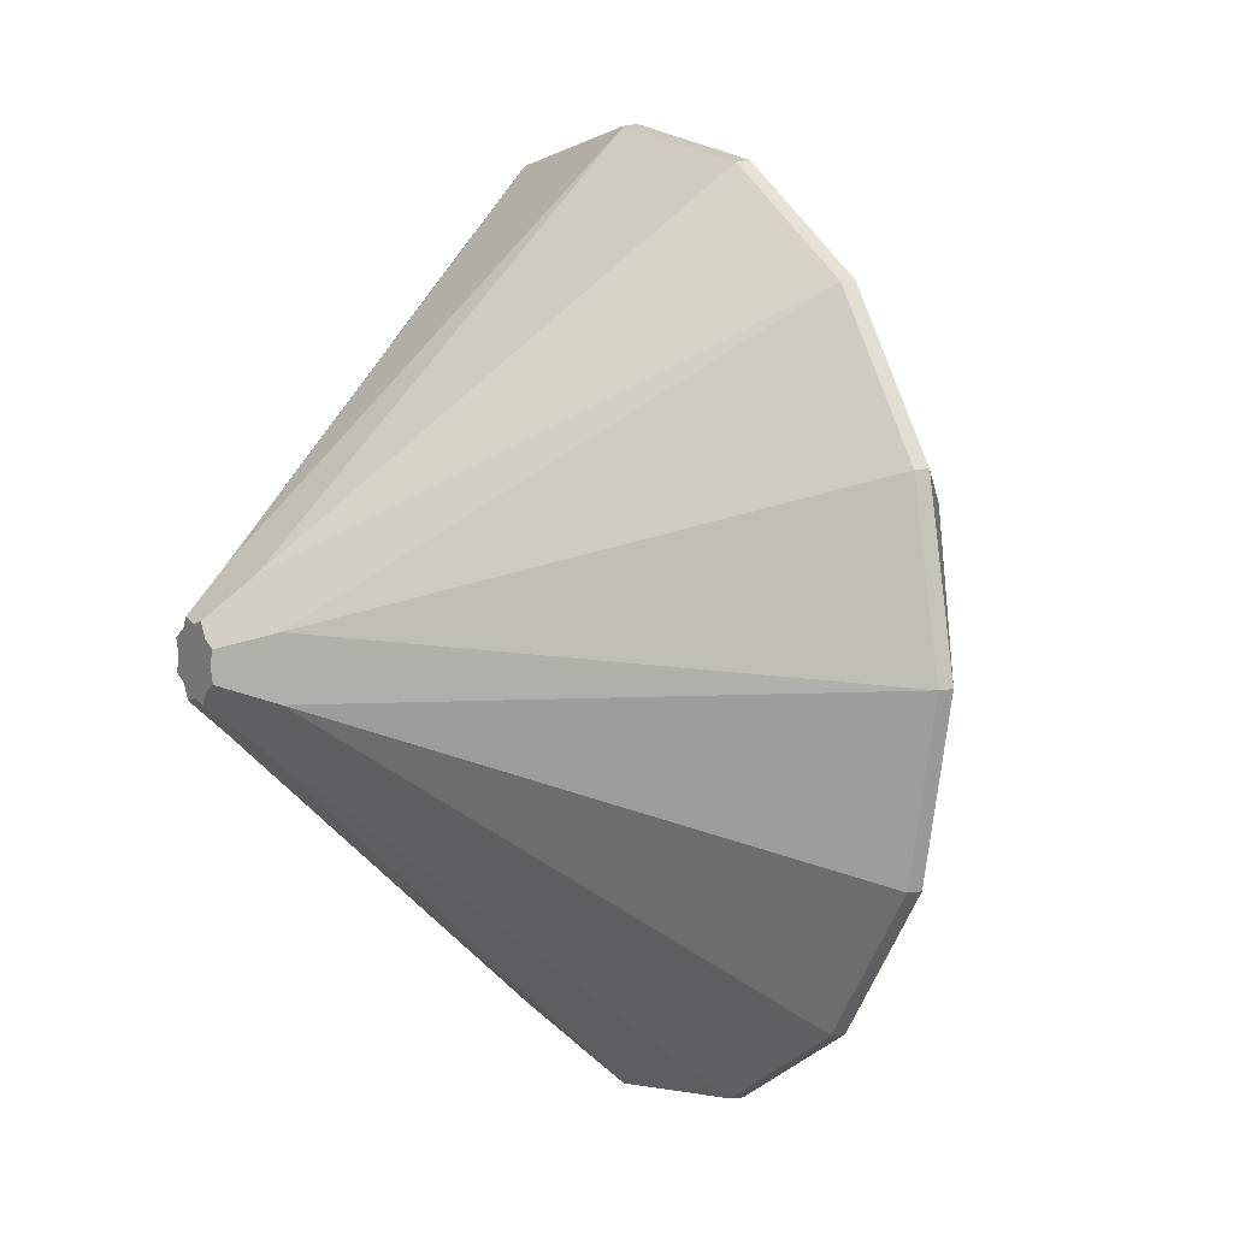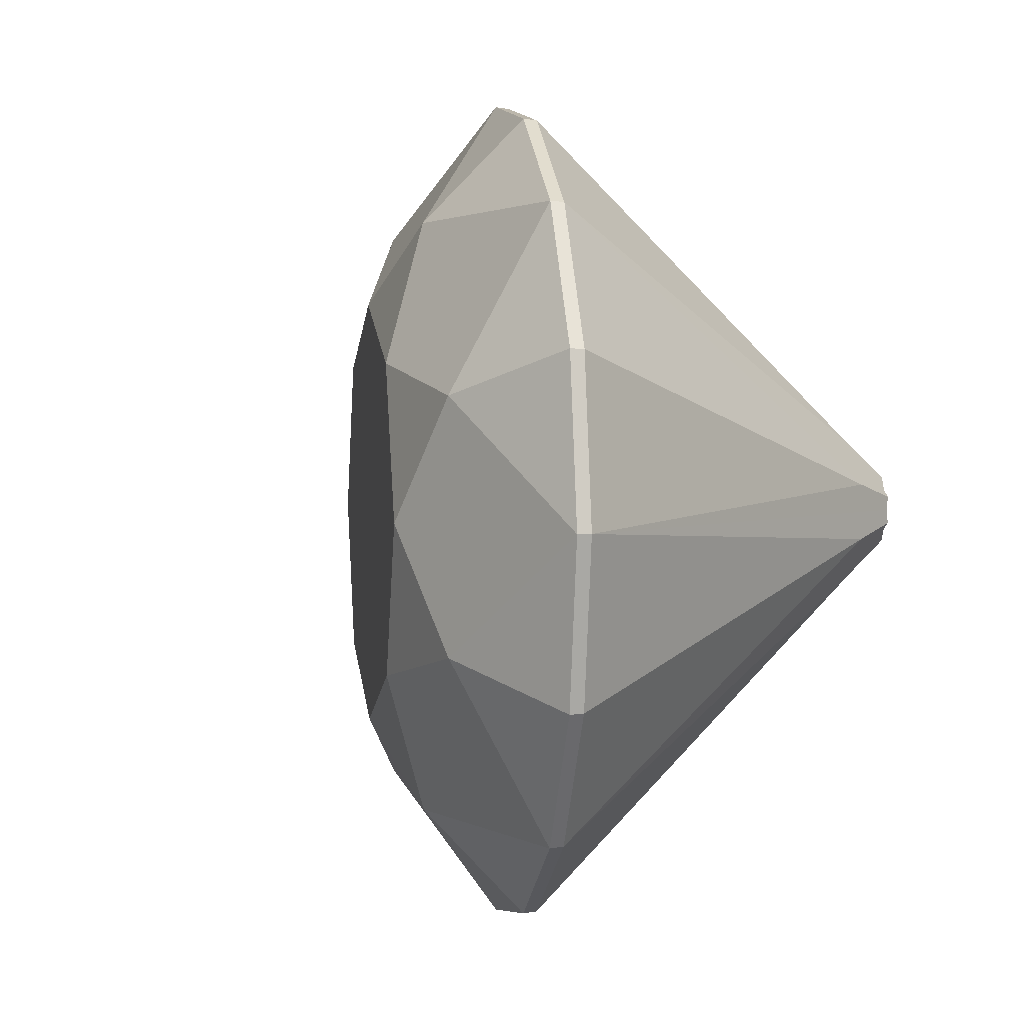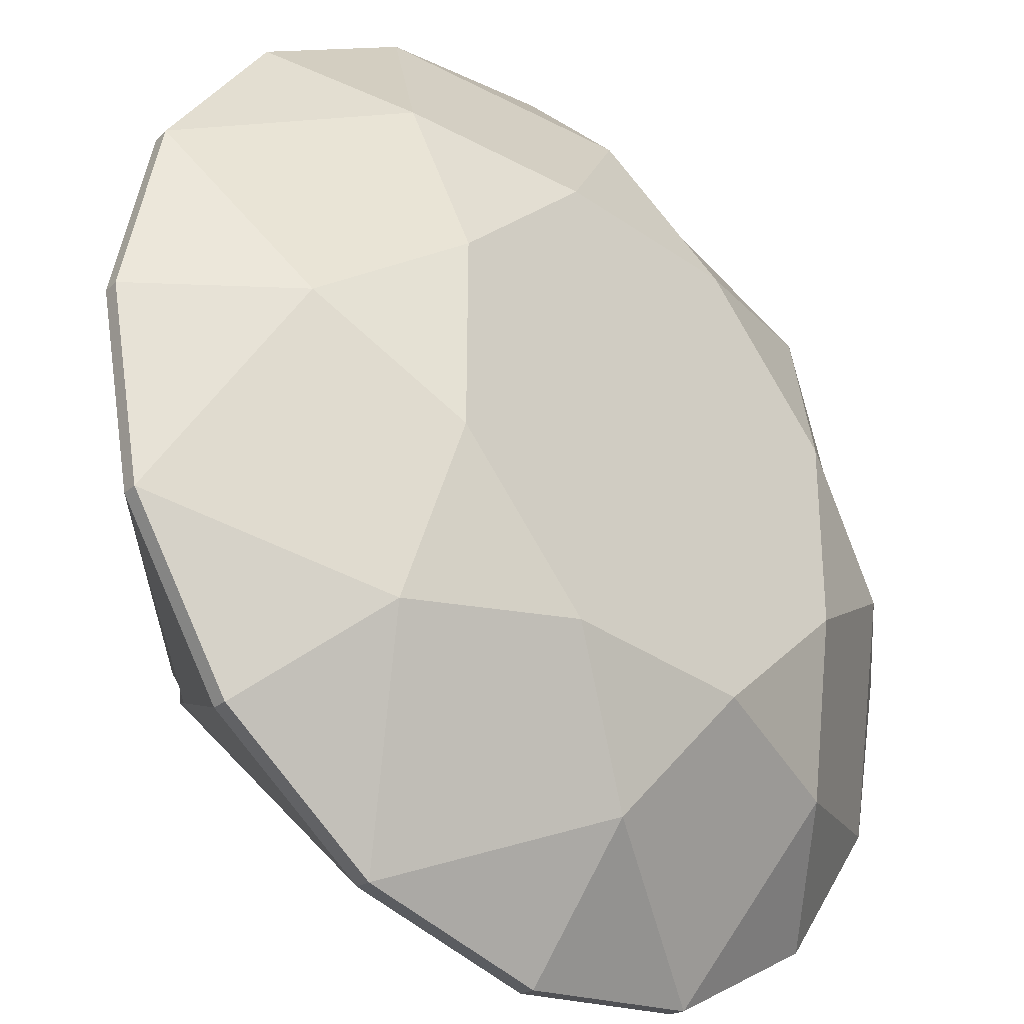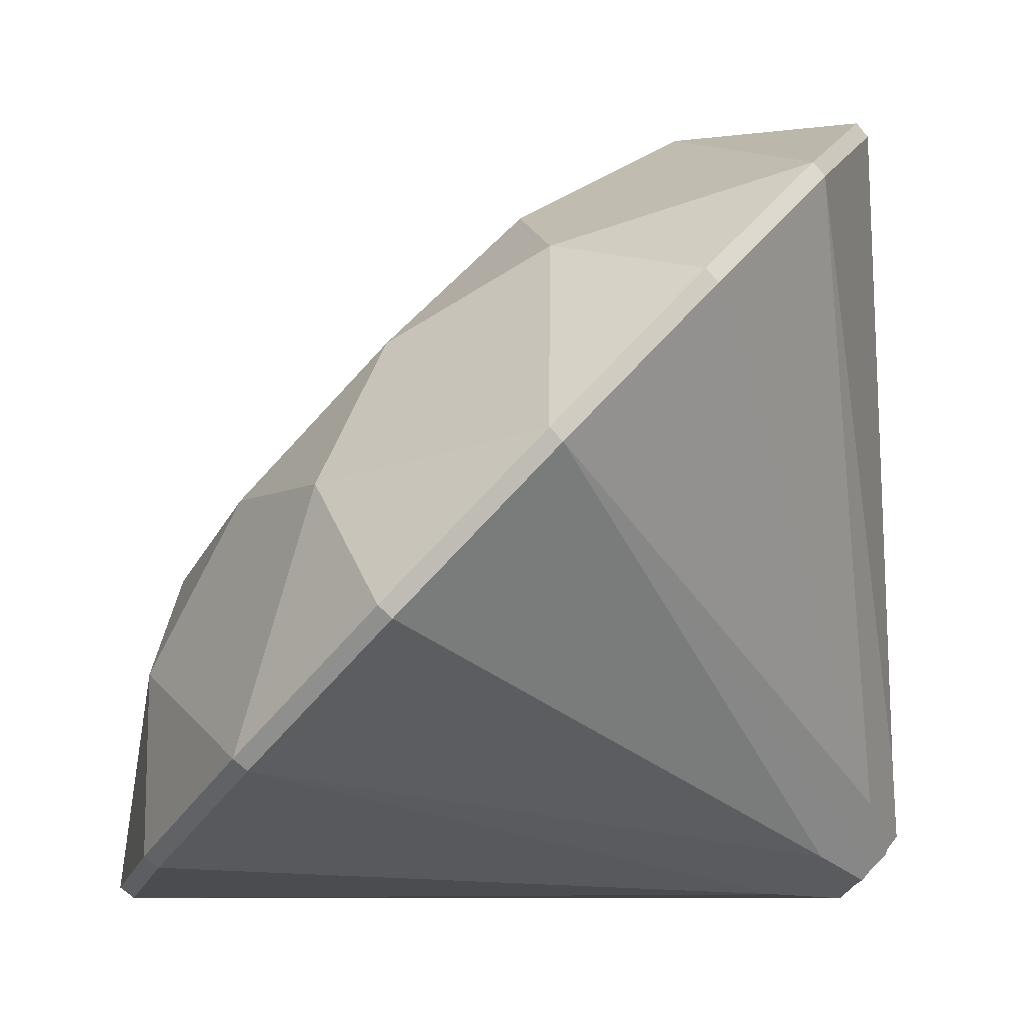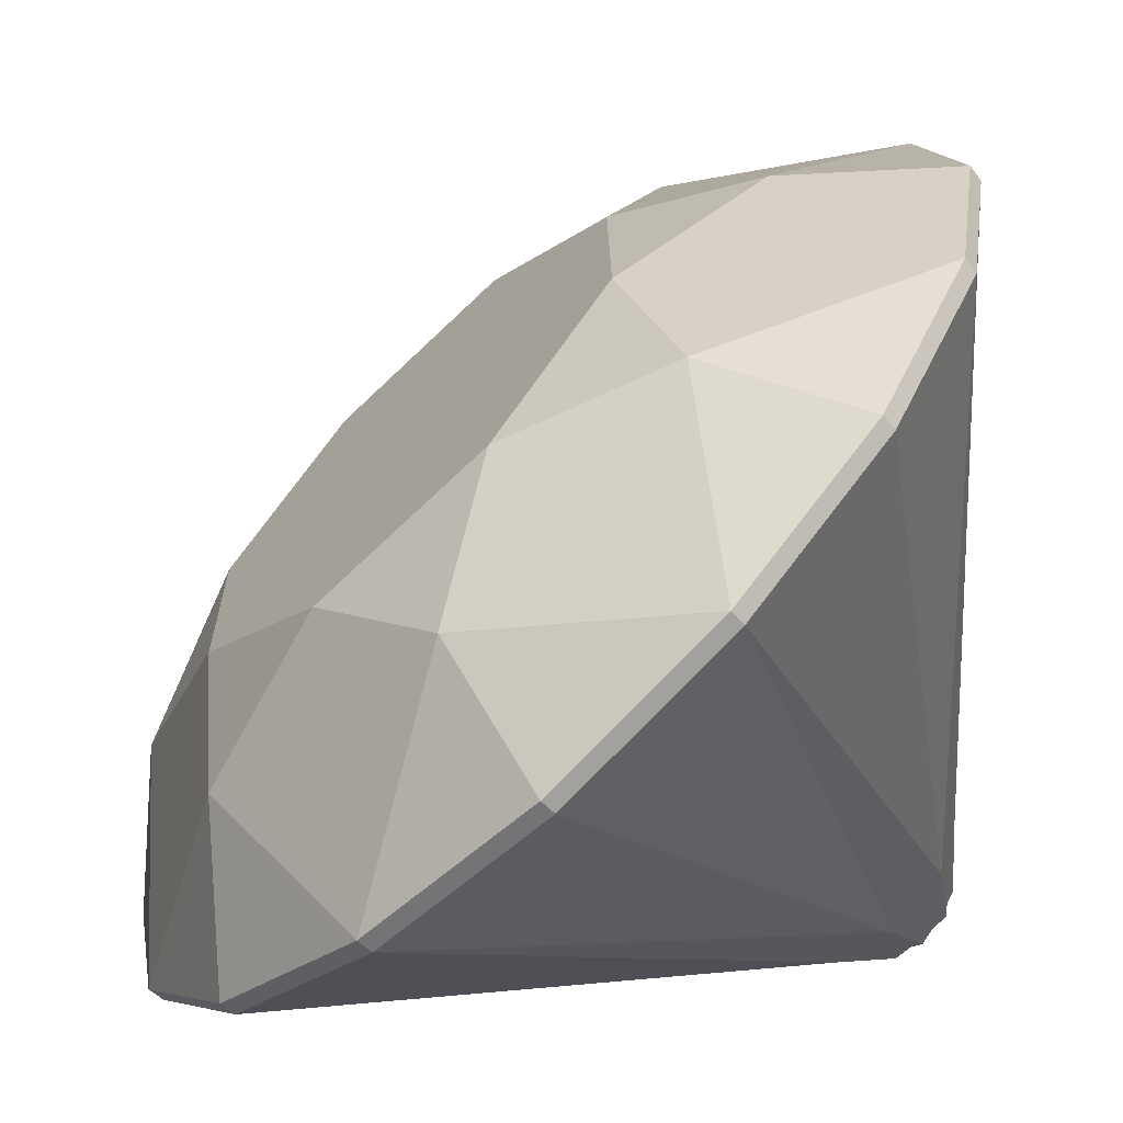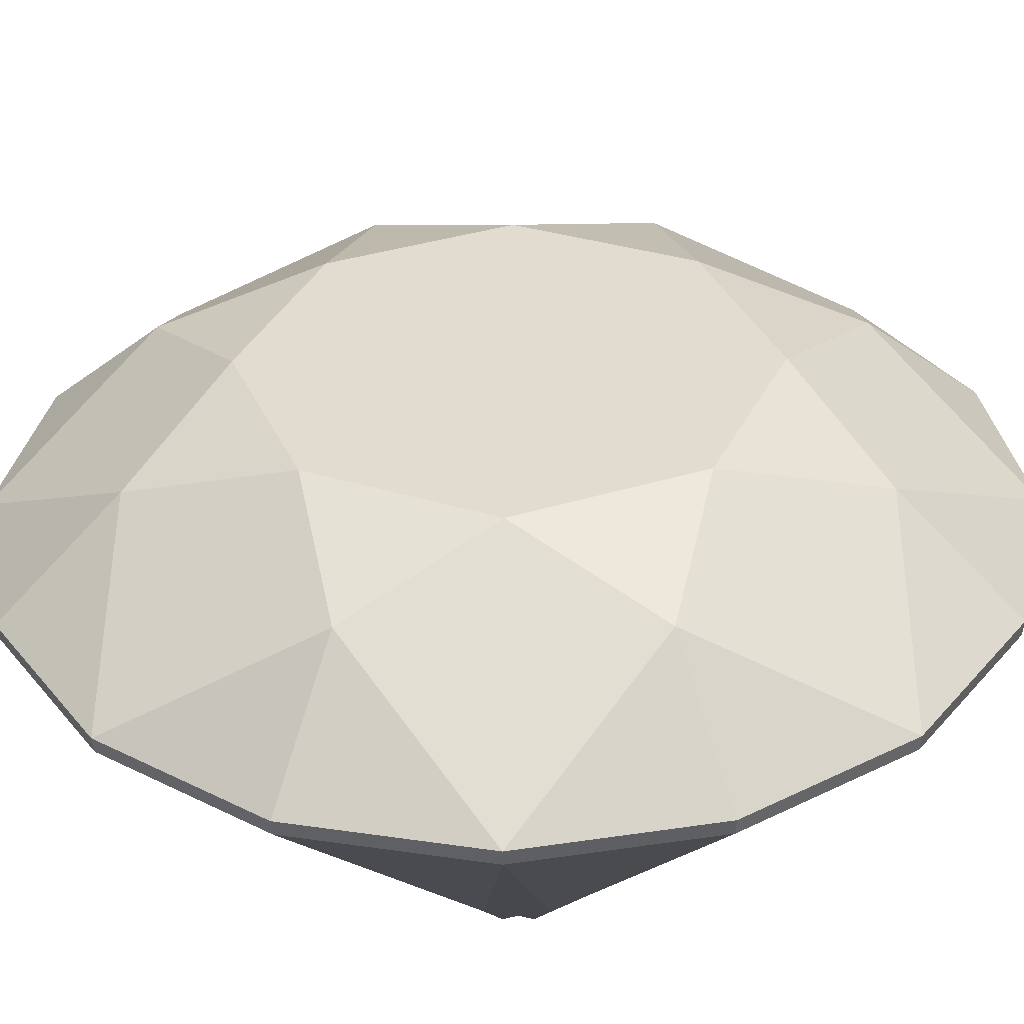
<metadata>
{"format":"obj","ext":"obj","renderer":"f3d","projection":"perspective","resolution":1024,"background":"white","views":[{"elev":8.8,"azim":10.3,"up":"+Z"},{"elev":2.7,"azim":-146.3,"up":"+Z"},{"elev":73.1,"azim":-15.8,"up":"+Y"},{"elev":-7.1,"azim":174.3,"up":"+Y"},{"elev":4.8,"azim":163.5,"up":"+Y"},{"elev":-11.7,"azim":91.2,"up":"+Y"}]}
</metadata>
<code>
o Cylinder.014_Cylinder.023
v 1.256 -0.9716 -0.03093
v 1.994 -0.2666 -0.3744
v 1.274 -0.9902 -0.03905
v 1.283 -0.9992 -0.01508
v 2.188 -0.4698 -0.2579
v 1.299 -1.017 -0.002583
v 1.294 -1.011 0.0232
v 2.269 -0.554 0.0232
v 1.299 -1.017 0.04899
v 1.283 -0.9992 0.06149
v 2.188 -0.4698 0.3043
v 1.274 -0.9902 0.08546
v 1.256 -0.9716 0.07734
v 1.994 -0.2666 0.4208
v 1.238 -0.9529 0.08546
v 1.23 -0.9439 0.06149
v 1.8 -0.0633 0.3043
v 1.213 -0.9265 0.04899
v 1.219 -0.9324 0.0232
v 1.719 0.0209 0.0232
v 1.213 -0.9265 -0.002584
v 1.23 -0.9439 -0.01508
v 1.8 -0.0633 -0.2579
v 1.238 -0.9529 -0.03905
v 2.021 -0.6529 -0.6963
v 1.815 -0.4374 -0.7556
v 2.196 -0.8356 -0.5275
v 2.312 -0.9577 -0.2748
v 2.353 -1.001 0.0232
v 2.312 -0.9577 0.3212
v 2.196 -0.8356 0.5739
v 2.021 -0.6529 0.7427
v 1.815 -0.4374 0.802
v 1.609 -0.2219 0.7427
v 1.435 -0.03925 0.5739
v 1.318 0.08281 0.3212
v 1.277 0.1257 0.0232
v 1.318 0.08281 -0.2748
v 1.435 -0.03925 -0.5275
v 1.609 -0.2219 -0.6963
v 2.093 -0.4792 -0.5136
v 2.311 -0.7065 -0.1991
v 2.311 -0.7065 0.2455
v 2.093 -0.4792 0.56
v 1.786 -0.1577 0.56
v 1.569 0.06968 0.2455
v 1.569 0.06968 -0.1991
v 1.786 -0.1577 -0.5136
v 1.348 -0.9567 -0.1044
v 1.4 -1.011 -0.02967
v 1.4 -1.011 0.07608
v 1.348 -0.9567 0.1508
v 1.275 -0.8802 0.1508
v 1.224 -0.8261 0.07608
v 1.224 -0.8261 -0.02967
v 1.275 -0.8802 -0.1044
v 1.797 -0.4544 -0.7527
v 2.002 -0.6691 -0.6937
v 2.176 -0.8511 -0.5255
v 2.293 -0.9728 -0.2737
v 2.333 -1.015 0.0232
v 2.293 -0.9728 0.3201
v 2.176 -0.8511 0.5719
v 2.002 -0.6691 0.7401
v 1.797 -0.4544 0.7991
v 1.592 -0.2398 0.7401
v 1.418 -0.05774 0.5719
v 1.302 0.06387 0.3201
v 1.261 0.1066 0.0232
v 1.302 0.06387 -0.2737
v 1.418 -0.05774 -0.5255
v 1.592 -0.2398 -0.6937
f 57 26 25 58
f 58 25 27 59
f 59 27 28 60
f 60 28 29 61
f 61 29 30 62
f 62 30 31 63
f 63 31 32 64
f 64 32 33 65
f 65 33 34 66
f 66 34 35 67
f 67 35 36 68
f 68 36 37 69
f 69 37 38 70
f 70 38 39 71
f 71 39 40 72
f 72 40 26 57
f 1 3 4 6 7 9 10 12 13 15 16 18 19 21 22 24
f 37 46 20 47
f 5 41 2
f 8 42 5
f 11 43 8
f 14 44 11
f 23 20 17 14 11 8 5 2
f 48 23 2
f 47 20 23
f 20 46 17
f 17 45 14
f 35 45 17 46
f 33 44 14 45
f 31 43 11 44
f 29 42 8 43
f 27 41 5 42
f 26 48 2 41
f 39 47 23 48
f 38 47 39
f 38 37 47
f 36 46 37
f 36 35 46
f 34 45 35
f 34 33 45
f 32 44 33
f 32 31 44
f 30 43 31
f 30 29 43
f 28 42 29
f 28 27 42
f 25 41 27
f 25 26 41
f 40 48 26
f 40 39 48
f 56 72 57
f 55 70 71
f 70 55 69
f 67 54 18 16
f 53 66 67
f 65 53 15 13
f 52 64 65
f 63 52 12 10
f 51 62 63
f 61 51 9 7
f 50 60 61
f 59 50 6 4
f 49 58 59
f 57 49 3 1
f 71 56 24 22
f 58 49 57
f 55 71 22 21
f 72 56 71
f 54 69 19 18
f 54 68 69
f 53 67 16 15
f 68 54 67
f 52 65 13 12
f 66 53 65
f 51 63 10 9
f 64 52 63
f 50 61 7 6
f 62 51 61
f 49 59 4 3
f 60 50 59
f 56 57 1 24
f 69 55 21 19

</code>
